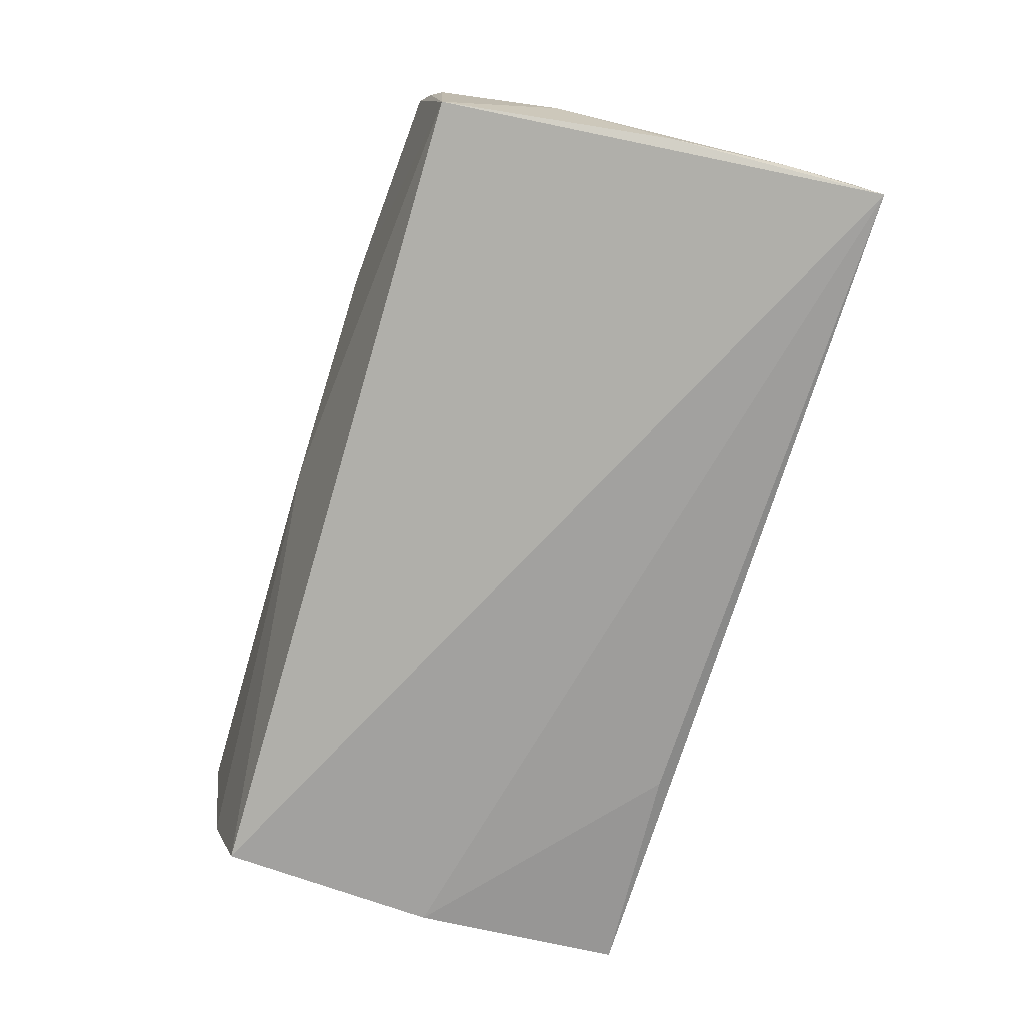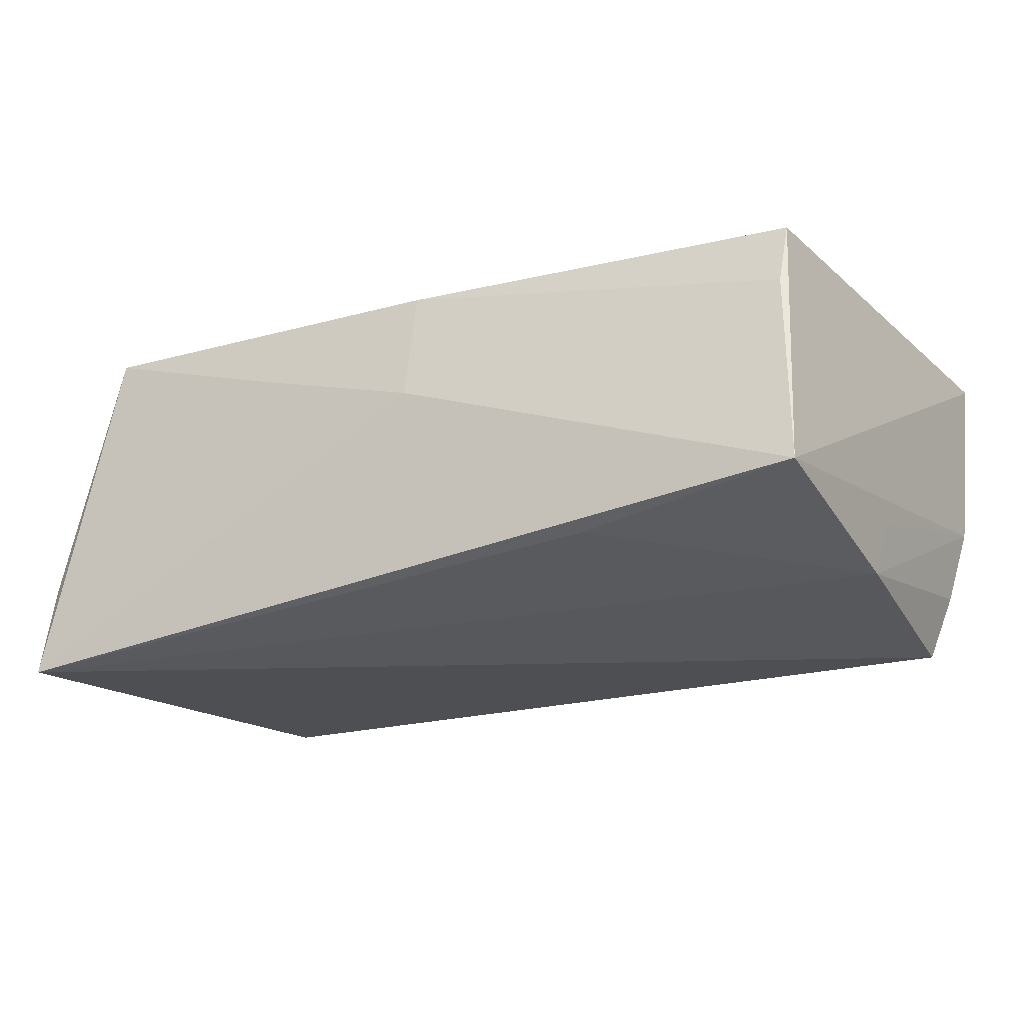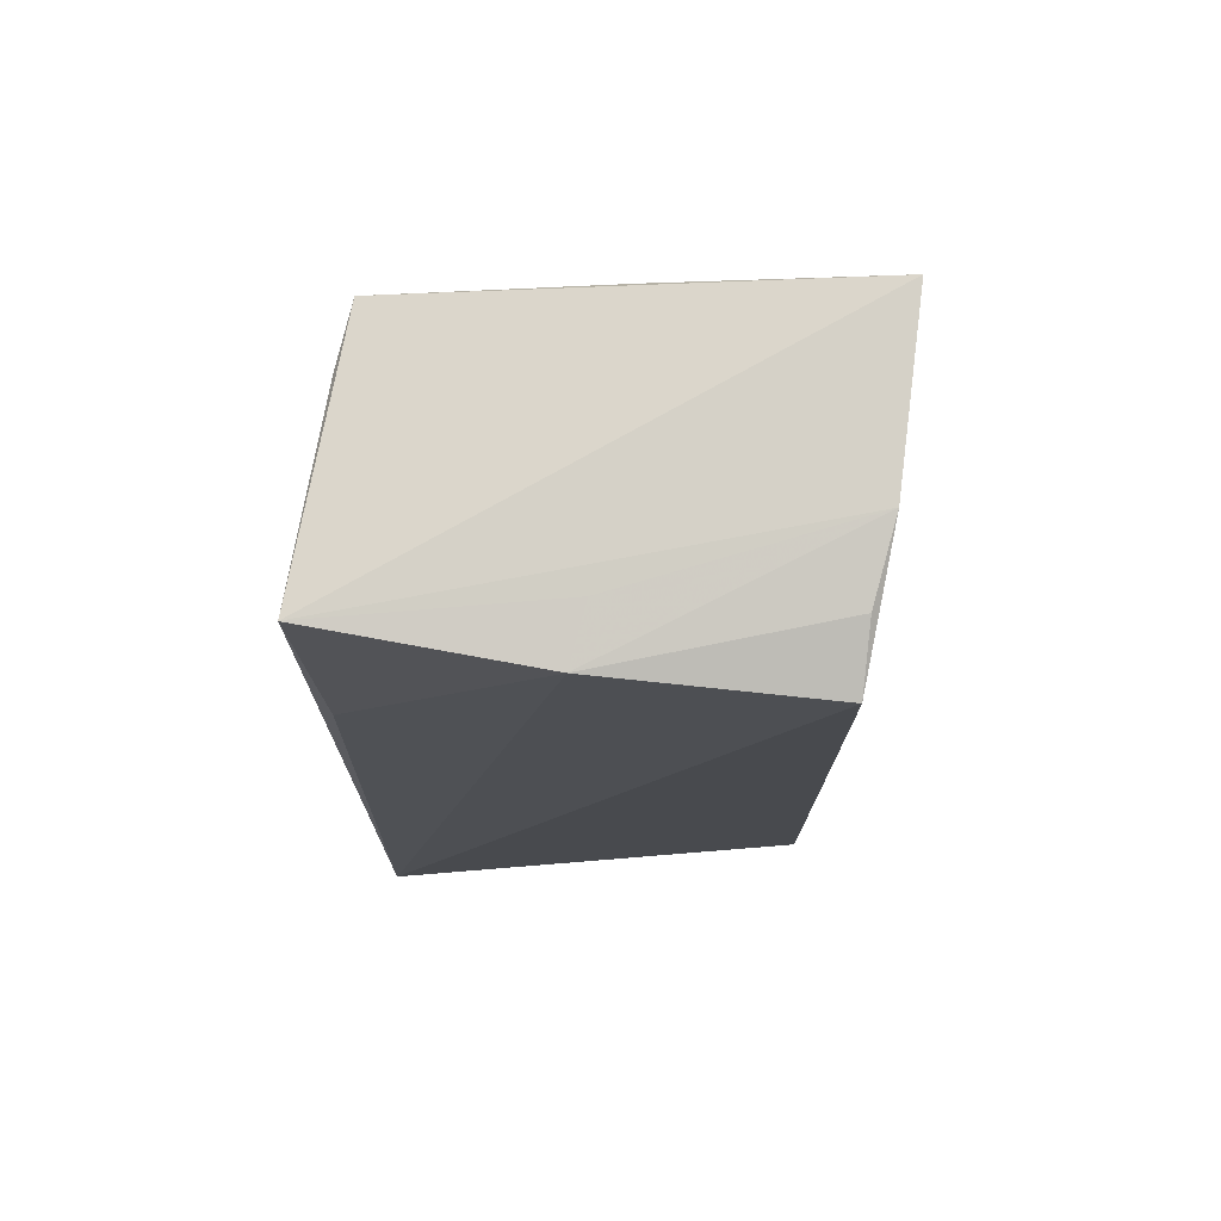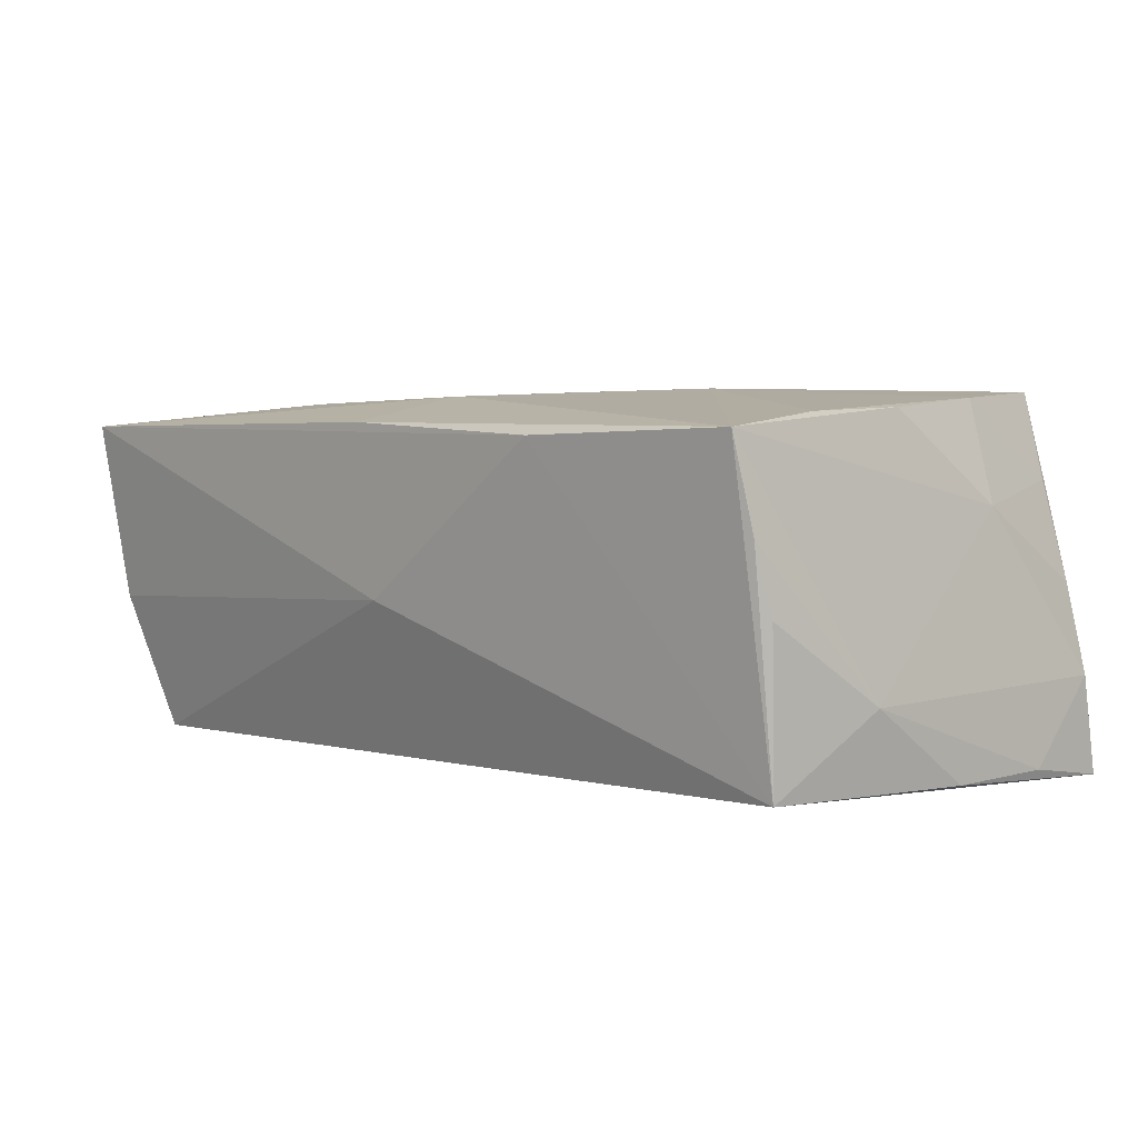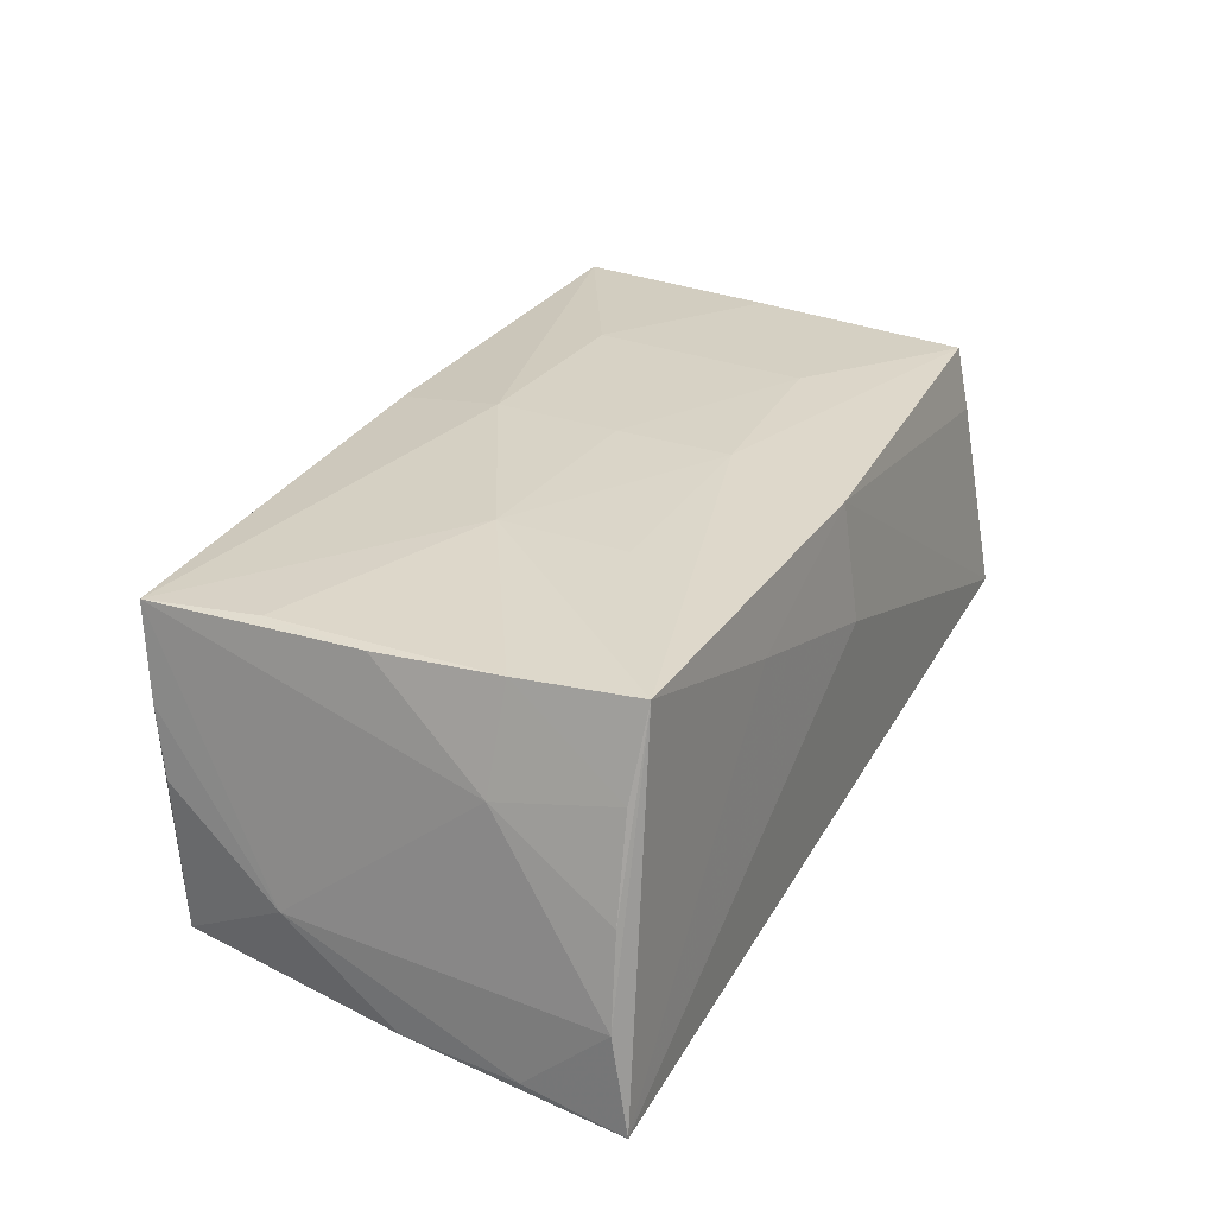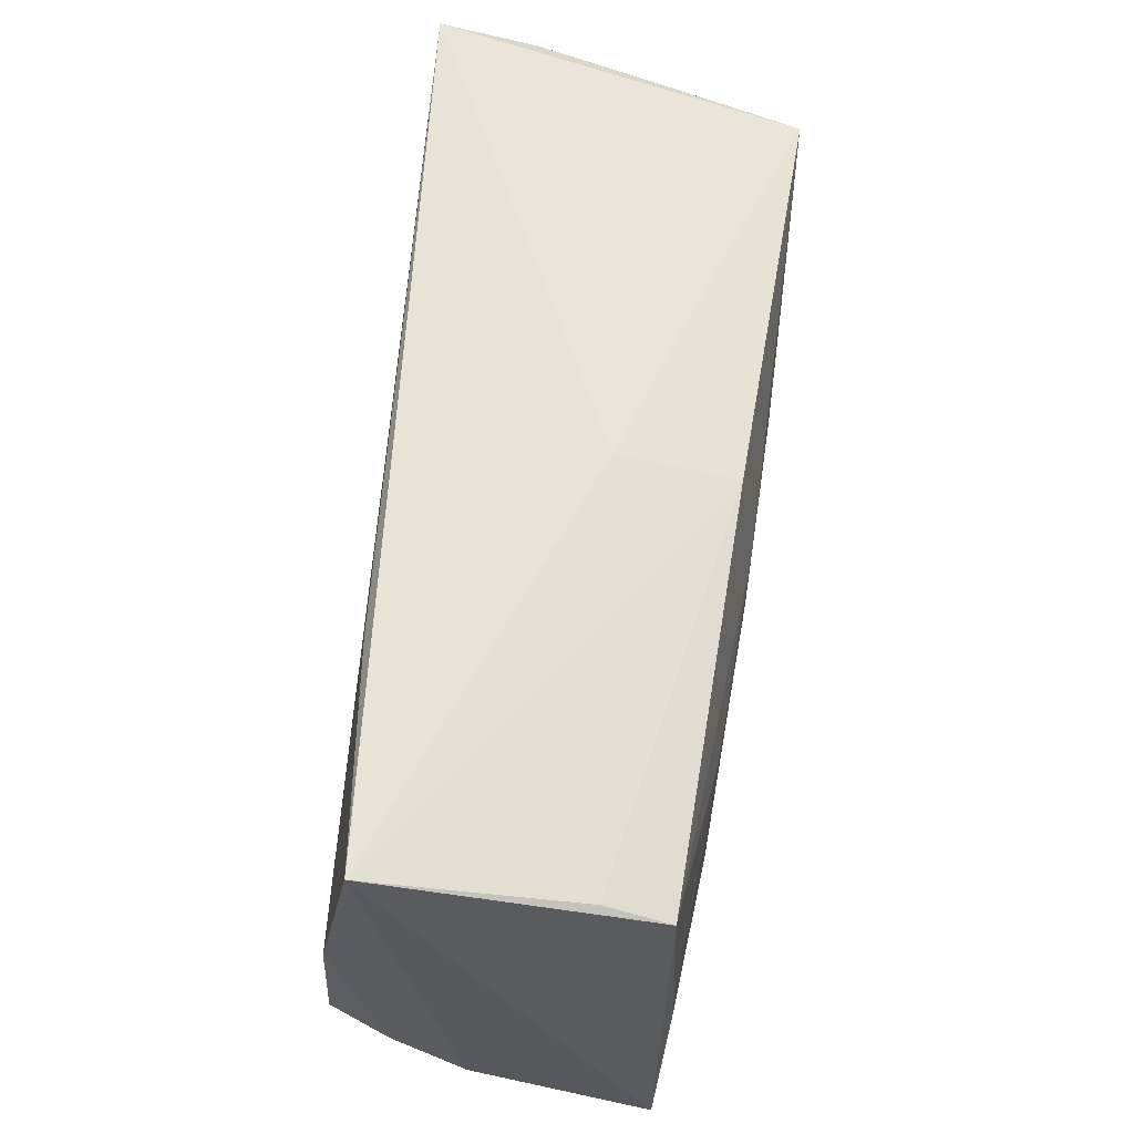
<metadata>
{"format":"obj","ext":"obj","renderer":"f3d","projection":"perspective","resolution":1024,"background":"white","views":[{"elev":-75.6,"azim":73.2,"up":"+Z"},{"elev":-22.6,"azim":-150.2,"up":"+Z"},{"elev":-15.2,"azim":-89.4,"up":"+Z"},{"elev":5.4,"azim":43.5,"up":"+Z"},{"elev":30.0,"azim":116.2,"up":"+Z"},{"elev":61.9,"azim":-82.9,"up":"+Y"}]}
</metadata>
<code>
v 0.04935 0.02473 0.0003831
v -0.04802 0.02169 0.01632
v -0.05131 -0.02555 -0.004589
v 0.04709 -0.02309 -0.01731
v -0.04948 -0.02313 -0.01337
v -0.002939 0.01226 0.02023
v 0.04548 -0.001642 0.01941
v 0.04349 0.02507 0.02064
v -0.02621 0.01037 0.01897
v -0.04676 -0.02239 -0.0206
v 0.04469 -0.02666 0.01792
v -0.0242 0.02563 -0.01647
v -0.05256 -0.0282 0.01618
v -0.04852 -0.003572 0.01719
v 0.05152 0.0253 -0.009579
v -0.04994 0.0008266 -0.01197
v 0.04402 -0.01351 0.01915
v 0.04639 0.02432 0.01126
v 0.04986 -0.01023 -0.009242
v -0.02742 -0.01463 0.019
v 0.04629 -0.02523 0.007704
v -0.04893 0.002619 -0.0184
v -0.04752 0.02344 0.009106
v 0.05161 0.01608 -0.0186
v 0.02055 0.0262 0.01249
v -0.001755 0.02714 0.005015
v 0.0215 -0.001685 0.02109
v -0.003232 -0.02778 -0.001465
v -0.005438 -0.02818 0.01753
v -0.002607 -0.0006263 0.02039
v -0.0493 0.02714 -0.0139
v 0.01989 -0.02823 0.01666
v 0.05069 0.002771 -0.01851
v -0.003339 -0.01508 0.02014
v 0.0212 0.01241 0.02076
v 0.04736 -0.02376 0.0001351
v 0.05177 0.02714 -0.0206
v 0.04489 0.0121 0.02017
v 0.04825 0.01158 0.009114
v -0.001928 0.02509 0.01827
f 15 37 8
f 37 4 10
f 2 31 13
f 33 4 37
f 33 19 4
f 28 10 4
f 31 37 12
f 15 19 24
f 19 33 24
f 24 37 15
f 24 33 37
f 10 5 22
f 31 12 22
f 22 16 31
f 37 10 22
f 22 12 37
f 3 28 13
f 10 28 3
f 3 5 10
f 13 31 3
f 31 16 3
f 3 22 5
f 16 22 3
f 14 2 13
f 8 40 6
f 6 40 2
f 27 6 30
f 27 11 17
f 31 2 23
f 23 40 31
f 2 40 23
f 25 40 8
f 25 8 37
f 4 19 36
f 32 28 4
f 4 11 32
f 13 28 32
f 39 19 15
f 39 11 19
f 17 11 7
f 11 39 7
f 2 14 9
f 9 6 2
f 30 6 9
f 8 27 38
f 38 27 17
f 17 7 38
f 38 7 39
f 8 6 35
f 35 27 8
f 6 27 35
f 34 27 30
f 11 27 34
f 31 40 26
f 40 25 26
f 26 37 31
f 26 25 37
f 19 11 21
f 21 36 19
f 21 11 4
f 4 36 21
f 13 32 29
f 29 32 11
f 29 34 13
f 11 34 29
f 15 8 1
f 1 39 15
f 30 9 20
f 20 34 30
f 20 9 14
f 20 14 13
f 13 34 20
f 18 1 8
f 39 1 18
f 8 38 18
f 18 38 39

</code>
